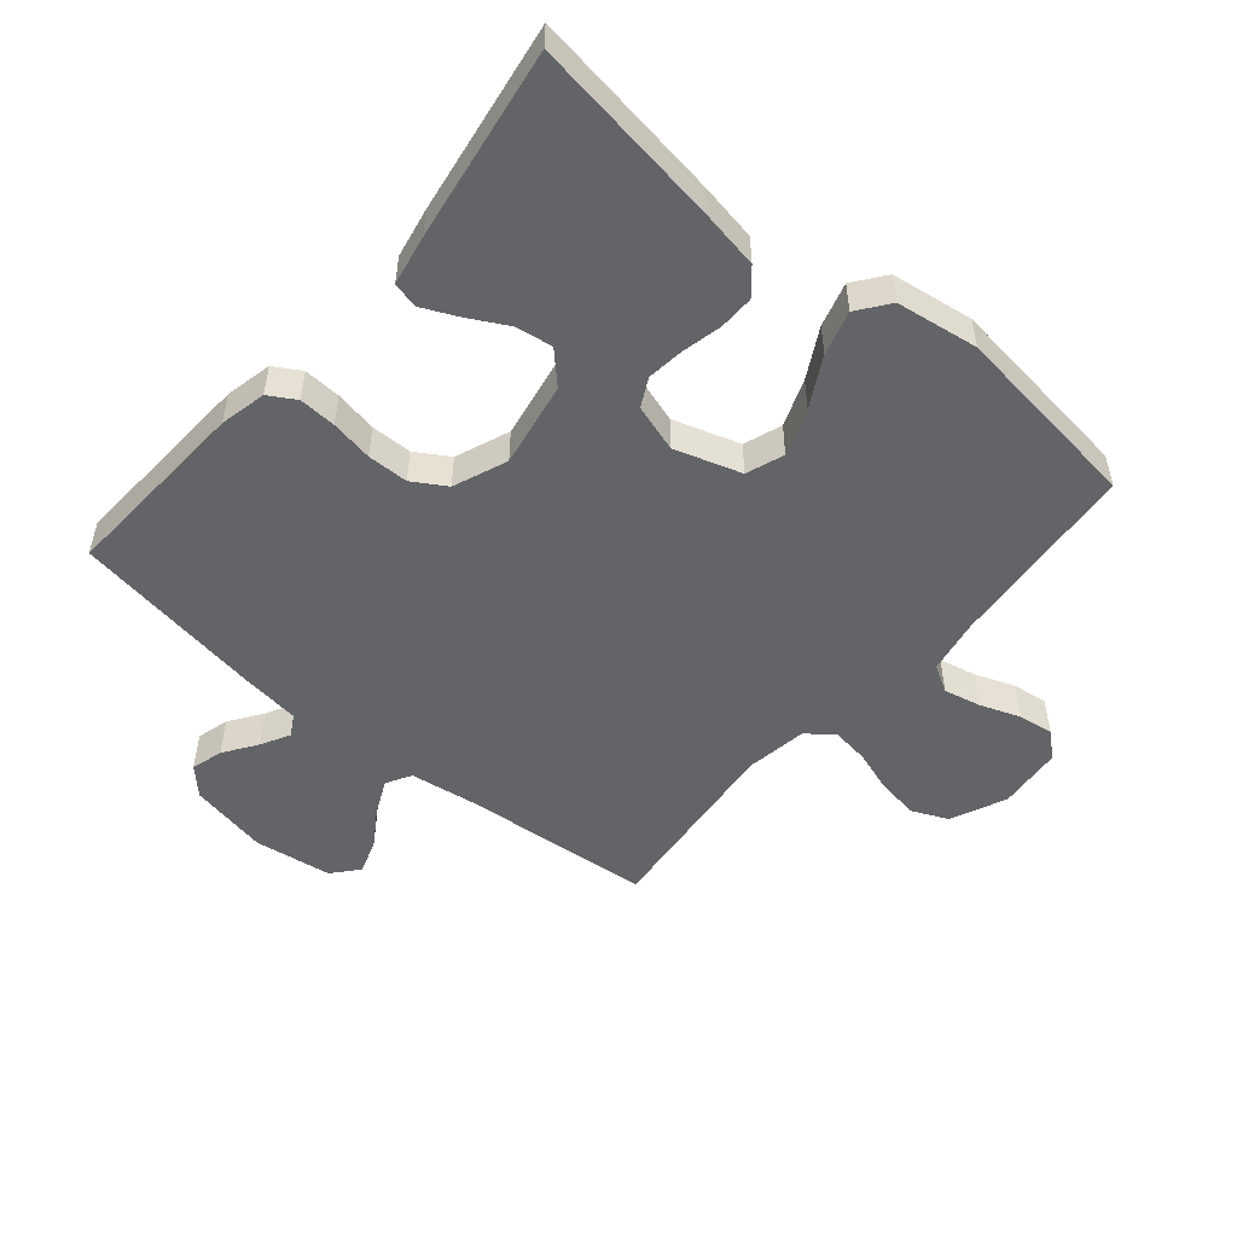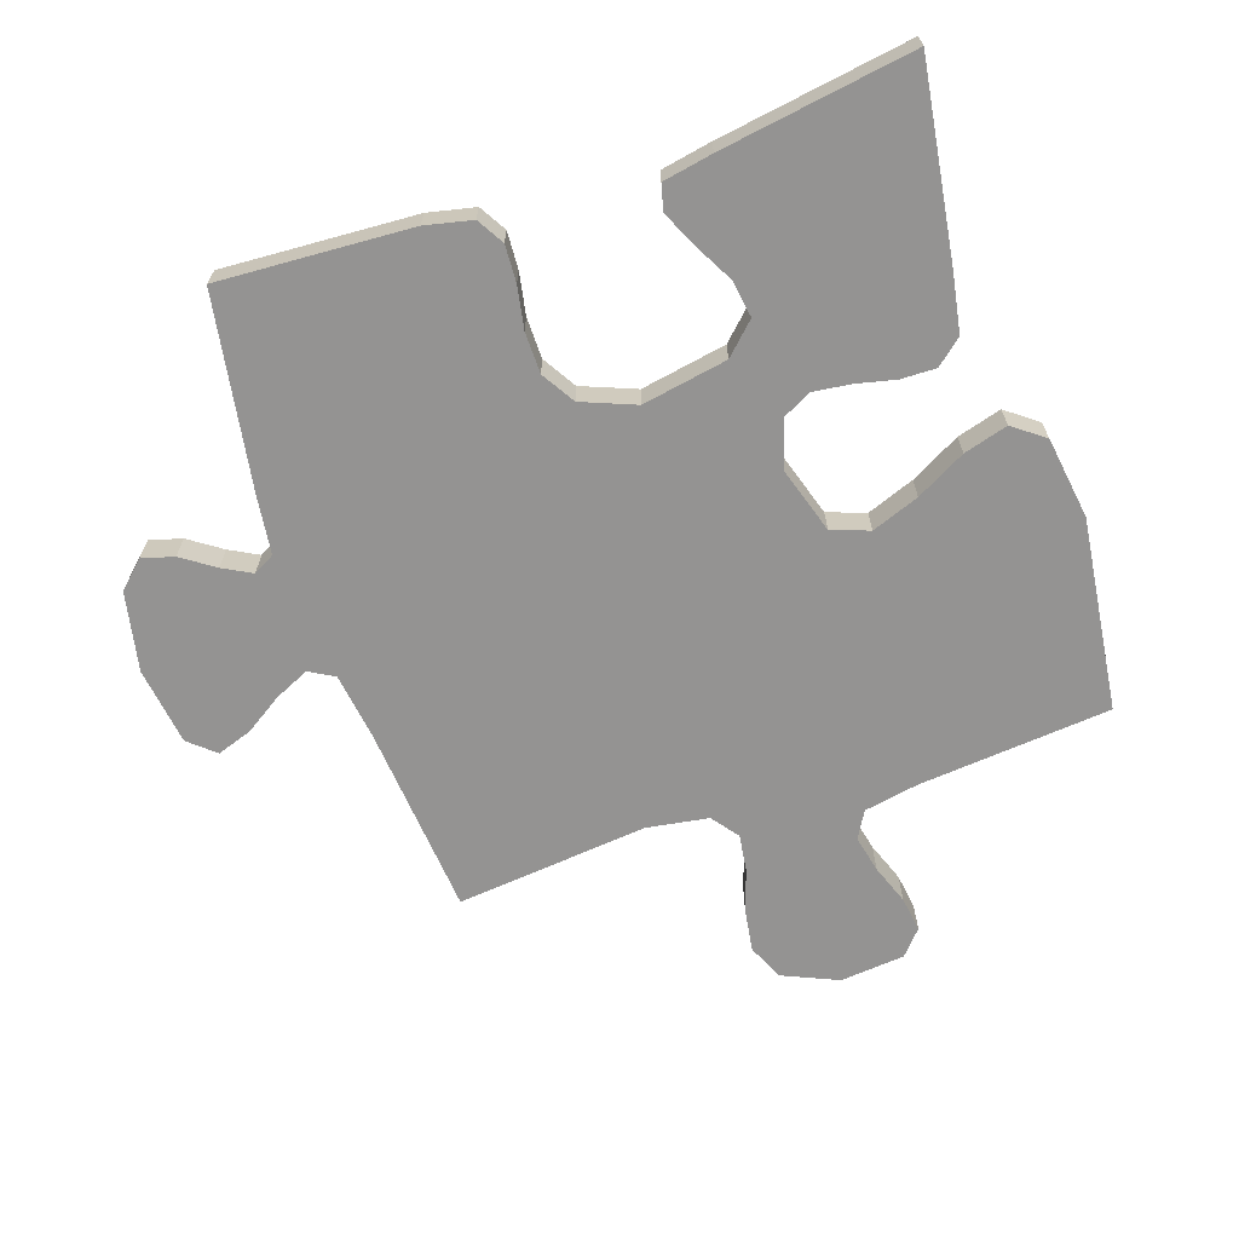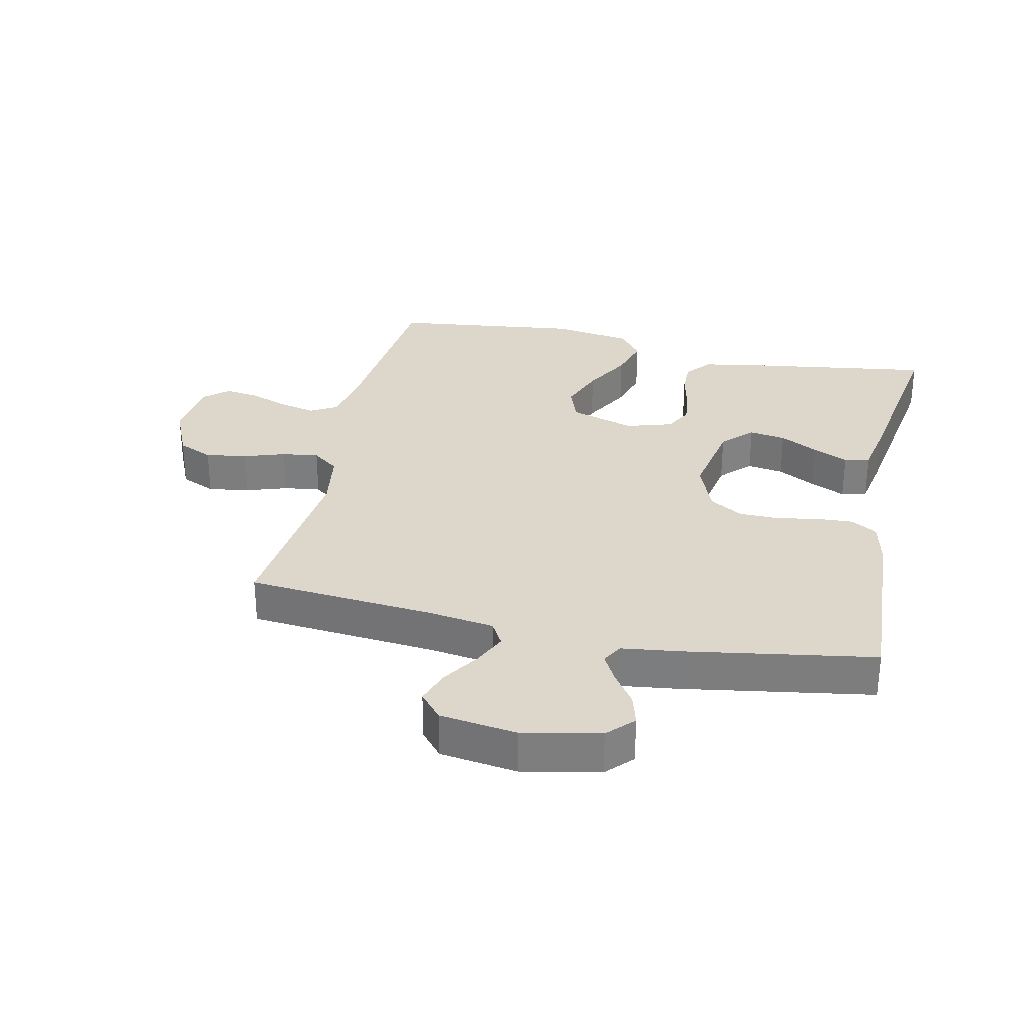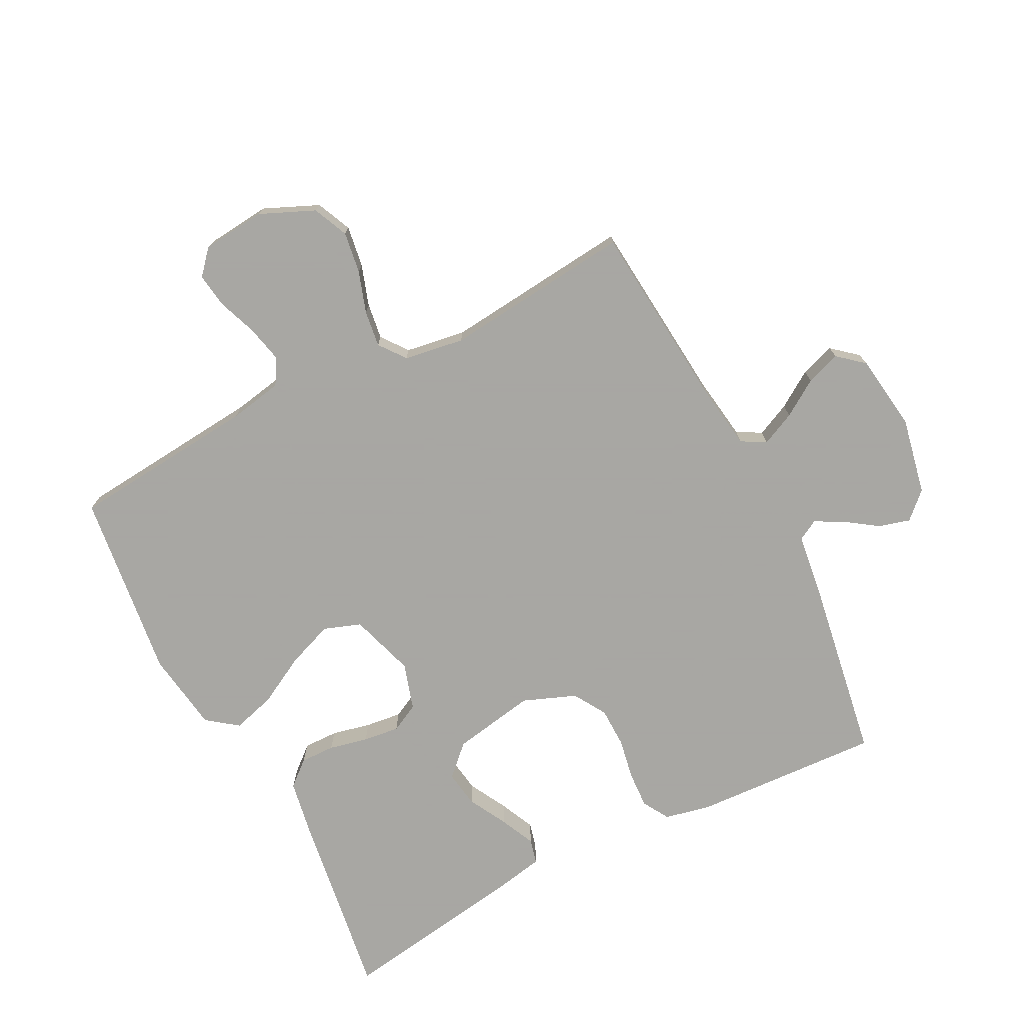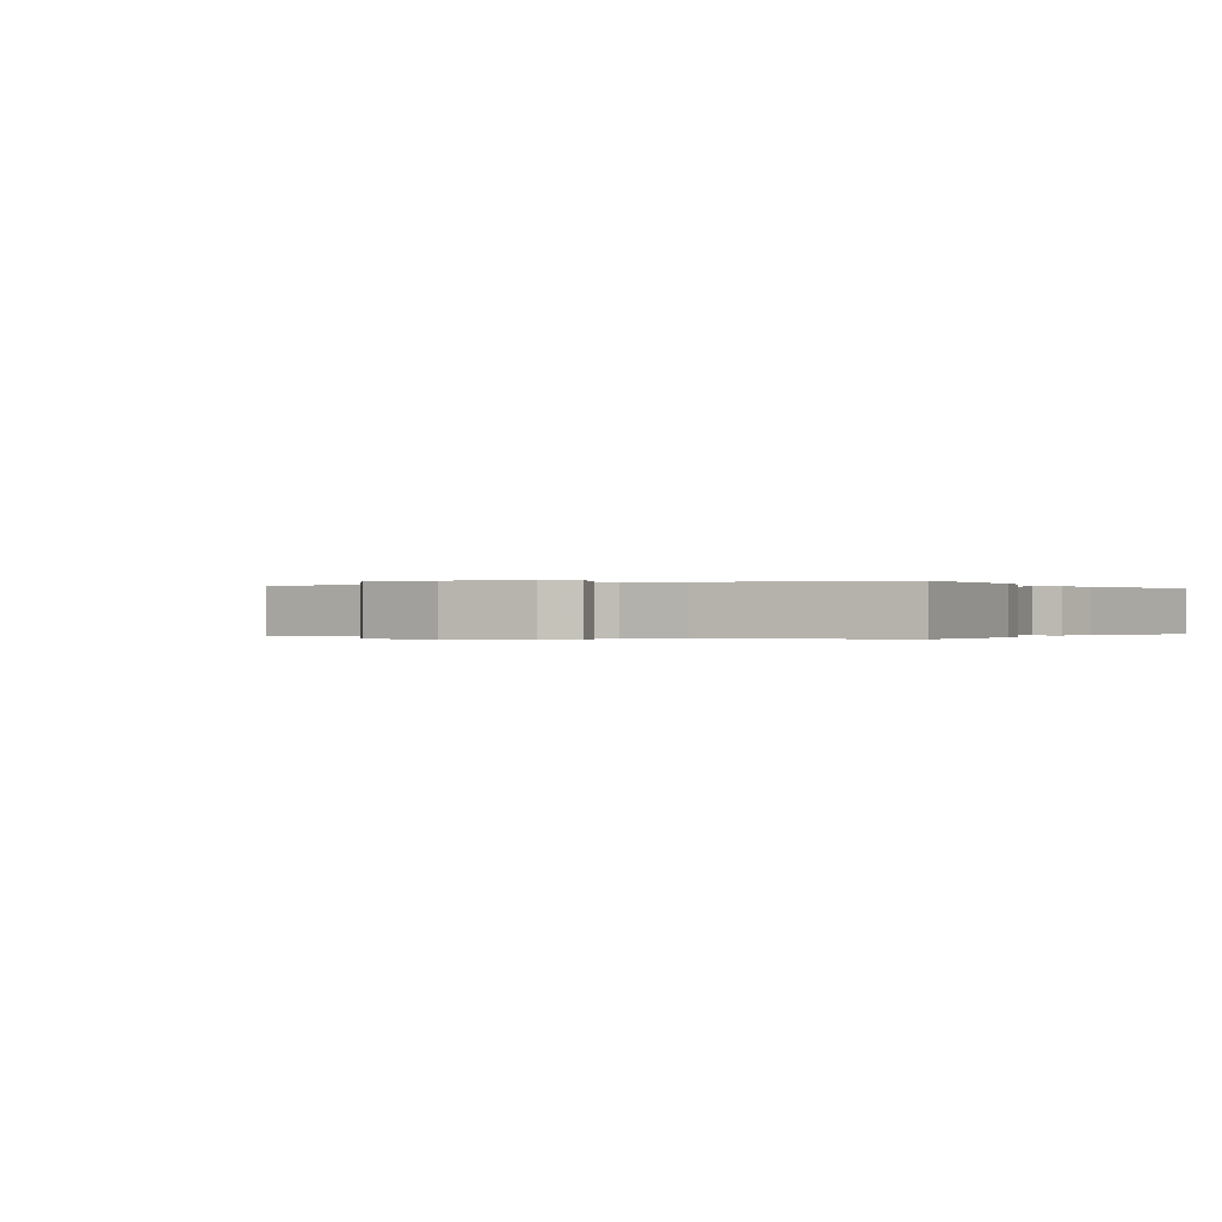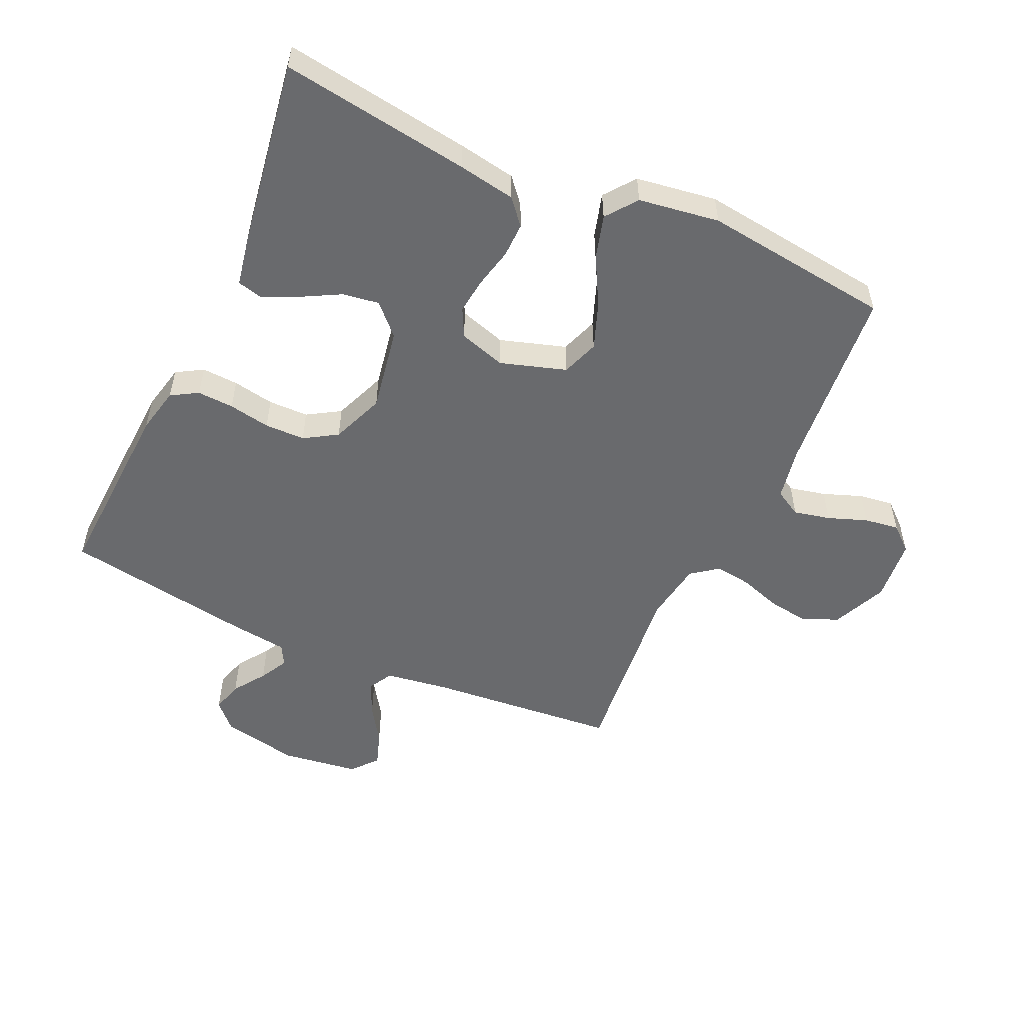
<metadata>
{"format":"obj","ext":"obj","renderer":"f3d","projection":"perspective","resolution":1024,"background":"white","views":[{"elev":-51.1,"azim":139.7,"up":"+Y"},{"elev":-66.8,"azim":108.5,"up":"+Y"},{"elev":30.4,"azim":12.3,"up":"+Y"},{"elev":-74.4,"azim":-62.8,"up":"+Y"},{"elev":-0.1,"azim":30.4,"up":"+Y"},{"elev":-53.1,"azim":155.4,"up":"+Y"}]}
</metadata>
<code>
v -0.5 0.07 -0.5
v -0.528 0.07 -0.2
v -0.544 0.07 -0.115
v -0.586 0.07 -0.091
v -0.644 0.07 -0.104
v -0.706 0.07 -0.127
v -0.761 0.07 -0.135
v -0.8 0.07 -0.101
v -0.81 0.07 0
v -0.772 0.07 0.087
v -0.716 0.07 0.112
v -0.65 0.07 0.102
v -0.584 0.07 0.08
v -0.526 0.07 0.072
v -0.484 0.07 0.104
v -0.469 0.07 0.2
v -0.5 0.07 0.5
v -0.2 0.07 0.527
v -0.097 0.07 0.542
v -0.075 0.07 0.581
v -0.1 0.07 0.635
v -0.138 0.07 0.693
v -0.157 0.07 0.748
v -0.122 0.07 0.789
v 0 0.07 0.806
v 0.123 0.07 0.781
v 0.162 0.07 0.74
v 0.148 0.07 0.69
v 0.113 0.07 0.639
v 0.089 0.07 0.594
v 0.107 0.07 0.561
v 0.2 0.07 0.549
v 0.5 0.07 0.5
v 0.484 0.07 0.2
v 0.468 0.07 0.127
v 0.426 0.07 0.102
v 0.368 0.07 0.105
v 0.302 0.07 0.117
v 0.238 0.07 0.116
v 0.186 0.07 0.084
v 0.153 0.07 0
v 0.177 0.07 -0.133
v 0.223 0.07 -0.18
v 0.281 0.07 -0.171
v 0.342 0.07 -0.138
v 0.398 0.07 -0.112
v 0.438 0.07 -0.122
v 0.453 0.07 -0.2
v 0.5 0.07 -0.5
v 0.2 0.07 -0.456
v 0.109 0.07 -0.44
v 0.075 0.07 -0.4
v 0.076 0.07 -0.345
v 0.09 0.07 -0.283
v 0.097 0.07 -0.225
v 0.074 0.07 -0.18
v 0 0.07 -0.157
v -0.104 0.07 -0.19
v -0.125 0.07 -0.249
v -0.097 0.07 -0.323
v -0.055 0.07 -0.4
v -0.035 0.07 -0.469
v -0.072 0.07 -0.518
v -0.2 0.07 -0.537
v -0.5 0 -0.5
v -0.528 0 -0.2
v -0.544 0 -0.115
v -0.586 0 -0.091
v -0.644 0 -0.104
v -0.706 0 -0.127
v -0.761 0 -0.135
v -0.8 0 -0.101
v -0.81 0 0
v -0.772 0 0.087
v -0.716 0 0.112
v -0.65 0 0.102
v -0.584 0 0.08
v -0.526 0 0.072
v -0.484 0 0.104
v -0.469 0 0.2
v -0.5 0 0.5
v -0.2 0 0.527
v -0.097 0 0.542
v -0.075 0 0.581
v -0.1 0 0.635
v -0.138 0 0.693
v -0.157 0 0.748
v -0.122 0 0.789
v 0 0 0.806
v 0.123 0 0.781
v 0.162 0 0.74
v 0.148 0 0.69
v 0.113 0 0.639
v 0.089 0 0.594
v 0.107 0 0.561
v 0.2 0 0.549
v 0.5 0 0.5
v 0.484 0 0.2
v 0.468 0 0.127
v 0.426 0 0.102
v 0.368 0 0.105
v 0.302 0 0.117
v 0.238 0 0.116
v 0.186 0 0.084
v 0.153 0 0
v 0.177 0 -0.133
v 0.223 0 -0.18
v 0.281 0 -0.171
v 0.342 0 -0.138
v 0.398 0 -0.112
v 0.438 0 -0.122
v 0.453 0 -0.2
v 0.5 0 -0.5
v 0.2 0 -0.456
v 0.109 0 -0.44
v 0.075 0 -0.4
v 0.076 0 -0.345
v 0.09 0 -0.283
v 0.097 0 -0.225
v 0.074 0 -0.18
v 0 0 -0.157
v -0.104 0 -0.19
v -0.125 0 -0.249
v -0.097 0 -0.323
v -0.055 0 -0.4
v -0.035 0 -0.469
v -0.072 0 -0.518
v -0.2 0 -0.537
f 64 1 2
f 63 64 2
f 62 63 2
f 61 62 2
f 60 61 2
f 59 60 2 3
f 58 59 3 4
f 57 58 4
f 52 53 54
f 51 52 54
f 50 51 54
f 49 50 54
f 48 49 54
f 47 48 54
f 46 47 54
f 45 46 54
f 44 45 54
f 43 44 54 55
f 42 43 55 56
f 36 37 38
f 35 36 38
f 34 35 38
f 33 34 38
f 32 33 38
f 31 32 38
f 30 31 38 39
f 27 28 29
f 26 27 29
f 25 26 29
f 24 25 29
f 23 24 29
f 22 23 29
f 21 22 29
f 20 21 29 30
f 30 39 40
f 20 30 40
f 19 20 40
f 16 17 18
f 19 40 41
f 18 19 41
f 16 18 41
f 15 16 41
f 11 12 13
f 10 11 13
f 9 10 13
f 8 9 13
f 7 8 13
f 6 7 13
f 5 6 13
f 4 5 13 14
f 42 56 57
f 41 42 57
f 15 41 57
f 14 15 57
f 4 14 57
f 66 65 128
f 66 128 127
f 66 127 126
f 66 126 125
f 66 125 124
f 67 66 124 123
f 68 67 123 122
f 68 122 121
f 118 117 116
f 118 116 115
f 118 115 114
f 118 114 113
f 118 113 112
f 118 112 111
f 118 111 110
f 118 110 109
f 118 109 108
f 119 118 108 107
f 120 119 107 106
f 102 101 100
f 102 100 99
f 102 99 98
f 102 98 97
f 102 97 96
f 102 96 95
f 103 102 95 94
f 93 92 91
f 93 91 90
f 93 90 89
f 93 89 88
f 93 88 87
f 93 87 86
f 93 86 85
f 94 93 85 84
f 104 103 94
f 104 94 84
f 104 84 83
f 82 81 80
f 105 104 83
f 105 83 82
f 105 82 80
f 105 80 79
f 77 76 75
f 77 75 74
f 77 74 73
f 77 73 72
f 77 72 71
f 77 71 70
f 77 70 69
f 78 77 69 68
f 121 120 106
f 121 106 105
f 121 105 79
f 121 79 78
f 121 78 68
f 1 65 66 2
f 2 66 67 3
f 3 67 68 4
f 4 68 69 5
f 5 69 70 6
f 6 70 71 7
f 7 71 72 8
f 8 72 73 9
f 9 73 74 10
f 10 74 75 11
f 11 75 76 12
f 12 76 77 13
f 13 77 78 14
f 14 78 79 15
f 15 79 80 16
f 16 80 81 17
f 17 81 82 18
f 18 82 83 19
f 19 83 84 20
f 20 84 85 21
f 21 85 86 22
f 22 86 87 23
f 23 87 88 24
f 24 88 89 25
f 25 89 90 26
f 26 90 91 27
f 27 91 92 28
f 28 92 93 29
f 29 93 94 30
f 30 94 95 31
f 31 95 96 32
f 32 96 97 33
f 33 97 98 34
f 34 98 99 35
f 35 99 100 36
f 36 100 101 37
f 37 101 102 38
f 38 102 103 39
f 39 103 104 40
f 40 104 105 41
f 41 105 106 42
f 42 106 107 43
f 43 107 108 44
f 44 108 109 45
f 45 109 110 46
f 46 110 111 47
f 47 111 112 48
f 48 112 113 49
f 49 113 114 50
f 50 114 115 51
f 51 115 116 52
f 52 116 117 53
f 53 117 118 54
f 54 118 119 55
f 55 119 120 56
f 56 120 121 57
f 57 121 122 58
f 58 122 123 59
f 59 123 124 60
f 60 124 125 61
f 61 125 126 62
f 62 126 127 63
f 63 127 128 64
f 64 128 65 1

</code>
